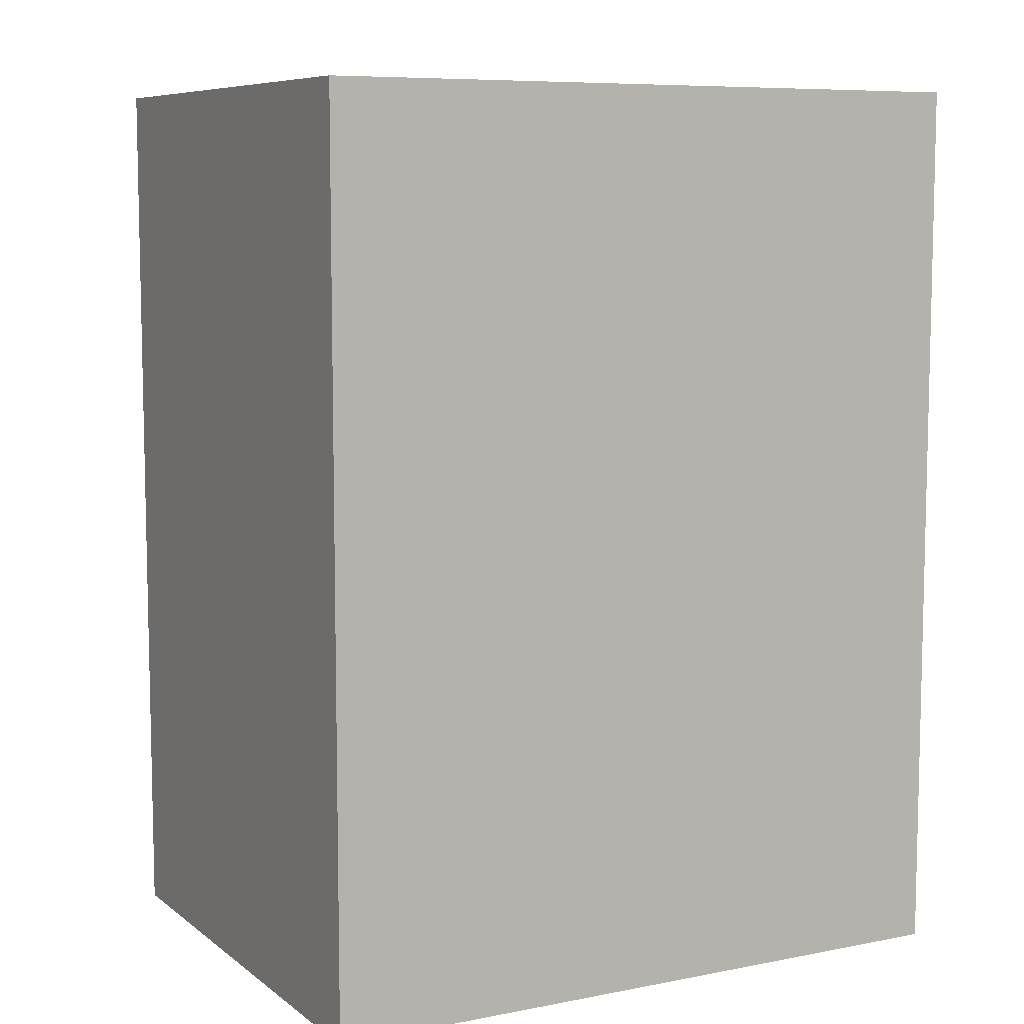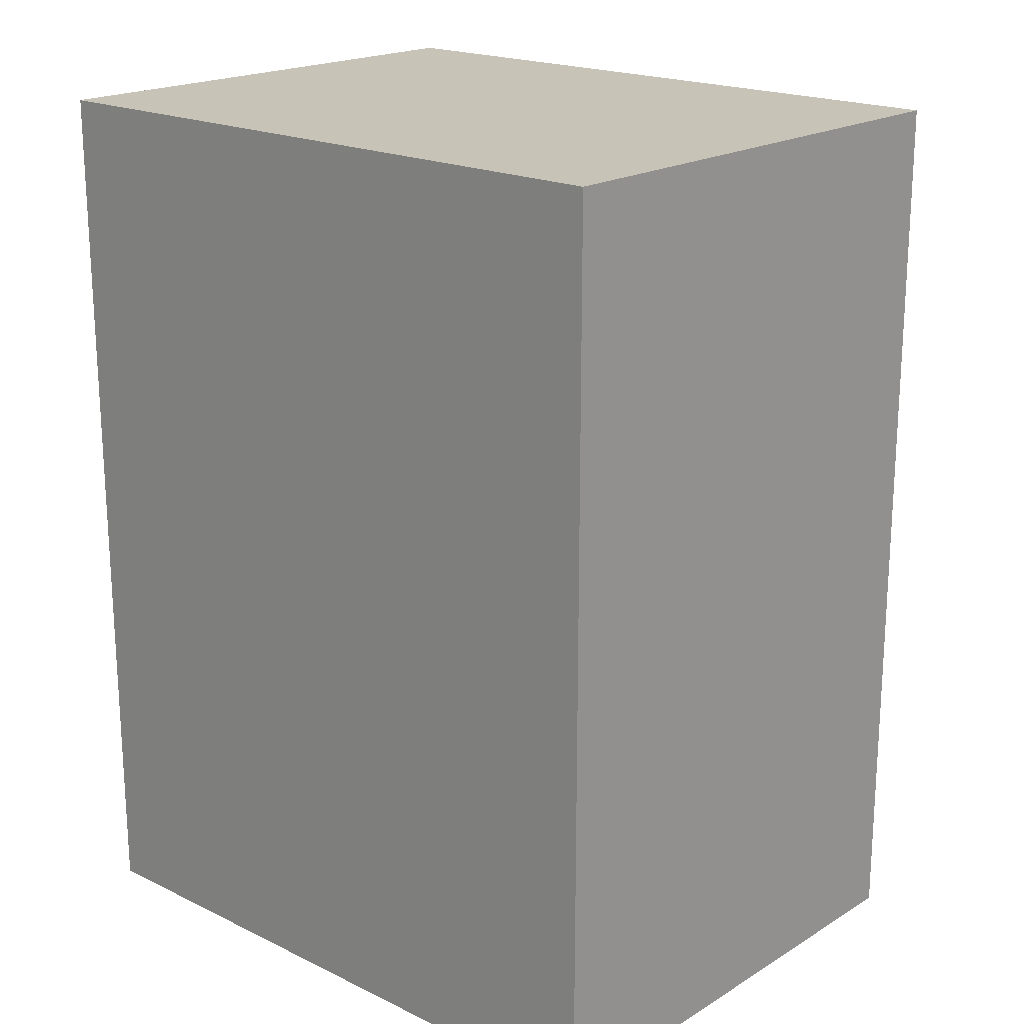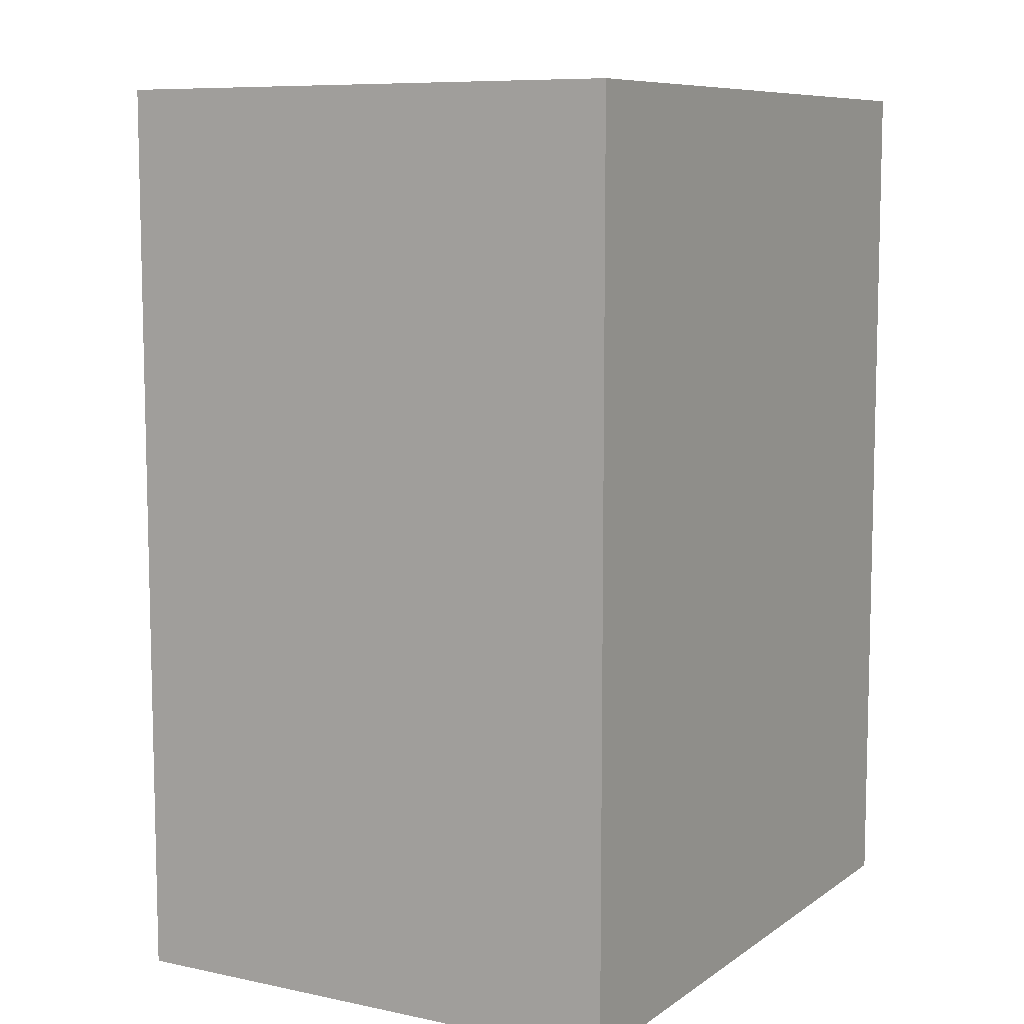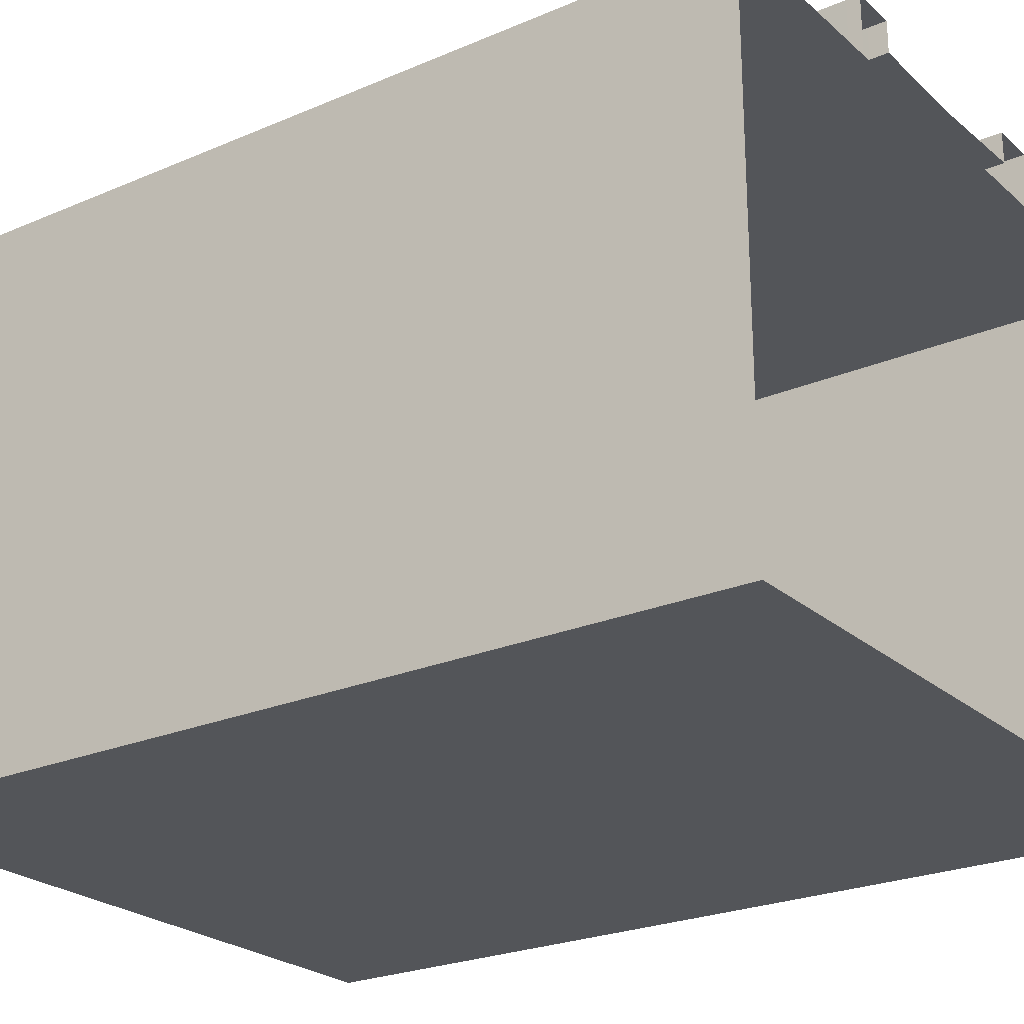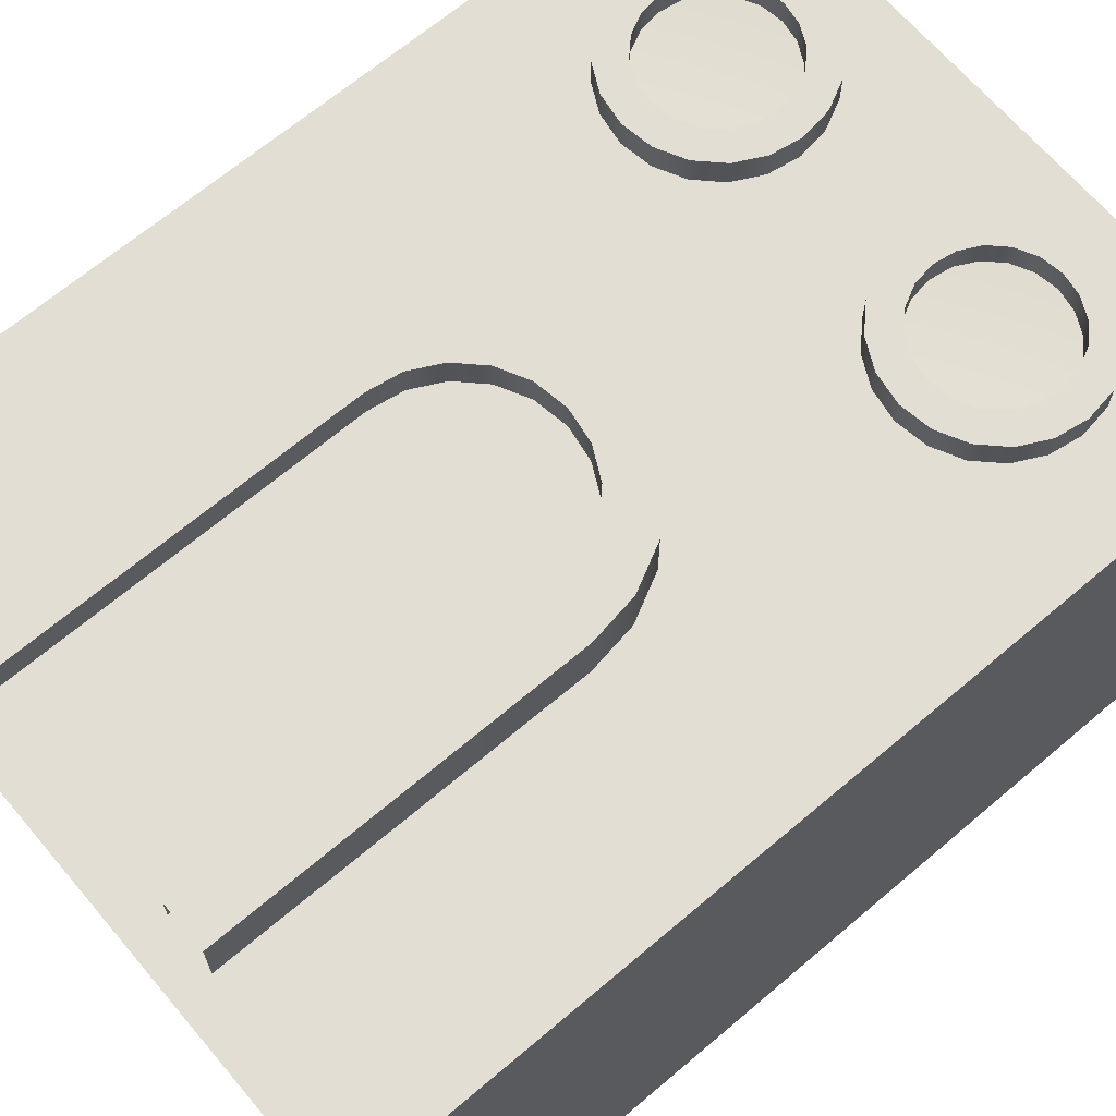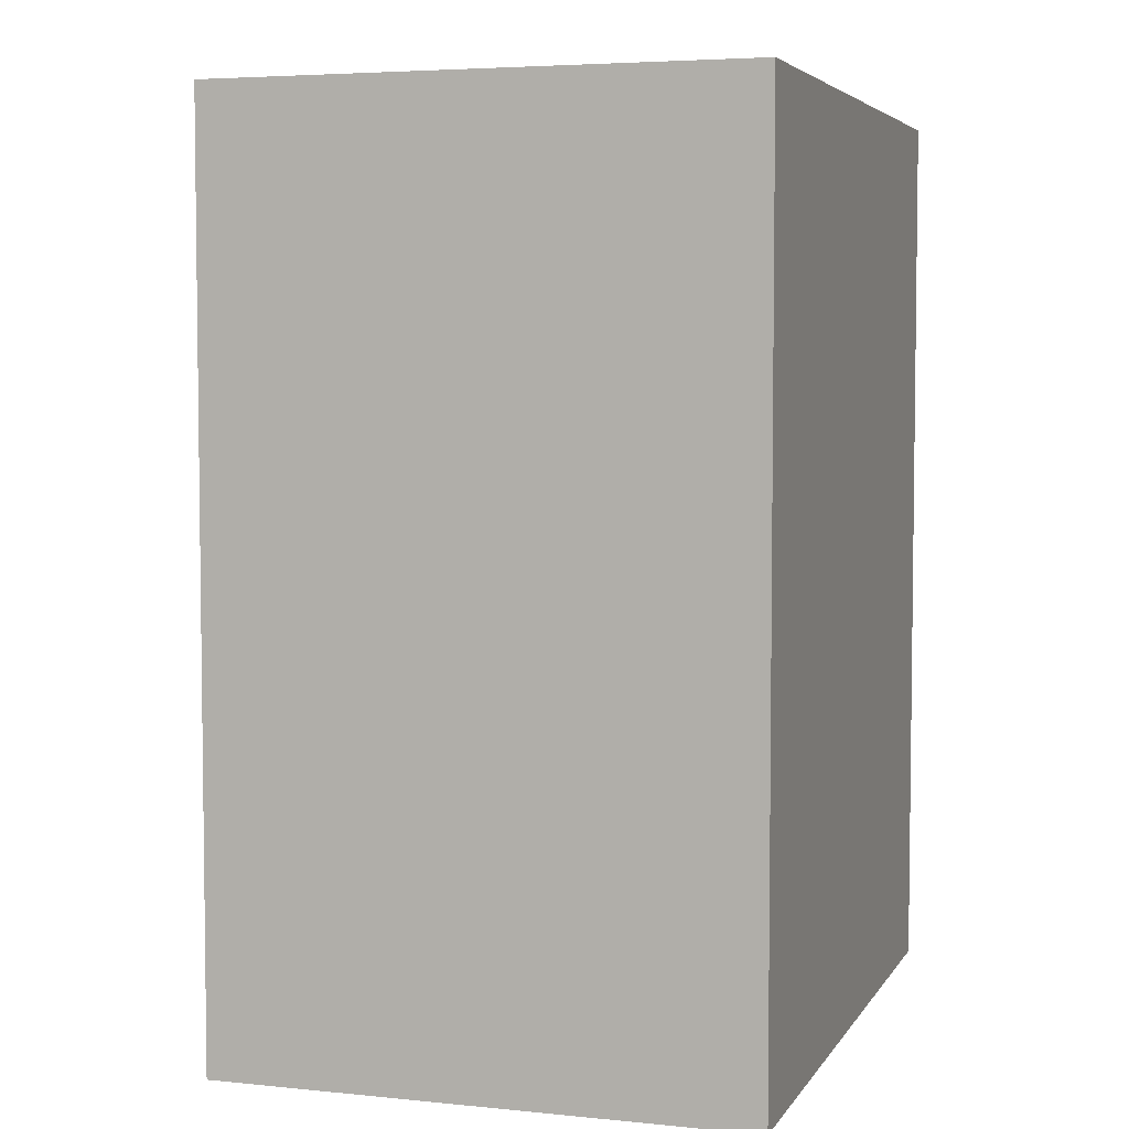
<metadata>
{"format":"obj","ext":"obj","renderer":"f3d","projection":"perspective","resolution":1024,"background":"white","views":[{"elev":8.0,"azim":151.7,"up":"+Y"},{"elev":19.6,"azim":-138.2,"up":"+Y"},{"elev":8.5,"azim":119.9,"up":"+Y"},{"elev":-24.1,"azim":-54.5,"up":"+Z"},{"elev":67.2,"azim":49.7,"up":"+Z"},{"elev":4.8,"azim":107.9,"up":"+Y"}]}
</metadata>
<code>
g default
v 8.824 4.468 1.185
v 8.802 4.611 1.185
v 8.736 4.739 1.185
v 8.634 4.841 1.185
v 8.505 4.907 1.185
v 8.363 4.93 1.185
v 8.22 4.907 1.185
v 8.091 4.841 1.185
v 7.989 4.739 1.185
v 7.924 4.611 1.185
v 7.901 4.468 1.185
v 7.924 4.325 1.185
v 7.989 4.197 1.185
v 8.091 4.095 1.185
v 8.22 4.029 1.185
v 8.363 4.006 1.185
v 8.505 4.029 1.185
v 8.634 4.095 1.185
v 8.736 4.197 1.185
v 8.802 4.325 1.185
v 8.824 4.468 1.351
v 8.802 4.611 1.351
v 8.736 4.739 1.351
v 8.634 4.841 1.351
v 8.505 4.907 1.351
v 8.363 4.93 1.351
v 8.22 4.907 1.351
v 8.091 4.841 1.351
v 7.989 4.739 1.351
v 7.924 4.611 1.351
v 7.901 4.468 1.351
v 7.924 4.325 1.351
v 7.989 4.197 1.351
v 8.091 4.095 1.351
v 8.22 4.029 1.351
v 8.363 4.006 1.351
v 8.505 4.029 1.351
v 8.634 4.095 1.351
v 8.736 4.197 1.351
v 8.802 4.325 1.351
v 9.022 4.468 1.351
v 8.99 4.672 1.351
v 8.896 4.856 1.351
v 8.75 5.001 1.351
v 8.566 5.095 1.351
v 8.363 5.127 1.351
v 8.159 5.095 1.351
v 7.975 5.001 1.351
v 7.829 4.856 1.351
v 7.736 4.672 1.351
v 7.703 4.468 1.351
v 7.736 4.264 1.351
v 7.829 4.08 1.351
v 7.975 3.935 1.351
v 8.159 3.841 1.351
v 8.363 3.809 1.351
v 8.566 3.841 1.351
v 8.75 3.935 1.351
v 8.896 4.08 1.351
v 8.99 4.264 1.351
v 9.022 4.468 1.15
v 8.99 4.672 1.15
v 8.896 4.856 1.15
v 8.75 5.001 1.15
v 8.566 5.095 1.15
v 8.363 5.127 1.15
v 8.159 5.095 1.15
v 7.975 5.001 1.15
v 7.829 4.856 1.15
v 7.736 4.672 1.15
v 7.703 4.468 1.15
v 7.736 4.264 1.15
v 7.829 4.08 1.15
v 7.975 3.935 1.15
v 8.159 3.841 1.15
v 8.363 3.809 1.15
v 8.566 3.841 1.15
v 8.75 3.935 1.15
v 8.896 4.08 1.15
v 8.99 4.264 1.15
v 8.359 4.469 1.166
g pPipe10
f 2 1 21 22
f 3 2 22 23
f 4 3 23 24
f 5 4 24 25
f 6 5 25 26
f 7 6 26 27
f 8 7 27 28
f 9 8 28 29
f 10 9 29 30
f 11 10 30 31
f 12 11 31 32
f 13 12 32 33
f 14 13 33 34
f 15 14 34 35
f 16 15 35 36
f 17 16 36 37
f 18 17 37 38
f 19 18 38 39
f 20 19 39 40
f 1 20 40 21
f 22 21 41 42
f 23 22 42 43
f 24 23 43 44
f 25 24 44 45
f 26 25 45 46
f 27 26 46 47
f 28 27 47 48
f 29 28 48 49
f 30 29 49 50
f 31 30 50 51
f 32 31 51 52
f 33 32 52 53
f 34 33 53 54
f 35 34 54 55
f 36 35 55 56
f 37 36 56 57
f 38 37 57 58
f 39 38 58 59
f 40 39 59 60
f 21 40 60 41
f 42 41 61 62
f 43 42 62 63
f 44 43 63 64
f 45 44 64 65
f 46 45 65 66
f 47 46 66 67
f 48 47 67 68
f 49 48 68 69
f 50 49 69 70
f 51 50 70 71
f 52 51 71 72
f 53 52 72 73
f 54 53 73 74
f 55 54 74 75
f 56 55 75 76
f 57 56 76 77
f 58 57 77 78
f 59 58 78 79
f 60 59 79 80
f 41 60 80 61
f 1 2 81
f 2 3 81
f 3 4 81
f 4 5 81
f 5 6 81
f 6 7 81
f 7 8 81
f 8 9 81
f 9 10 81
f 10 11 81
f 11 12 81
f 12 13 81
f 13 14 81
f 14 15 81
f 15 16 81
f 16 17 81
f 17 18 81
f 18 19 81
f 19 20 81
f 20 1 81
g default
v 6.74 4.468 1.185
v 6.717 4.611 1.185
v 6.651 4.739 1.185
v 6.549 4.841 1.185
v 6.421 4.907 1.185
v 6.278 4.93 1.185
v 6.135 4.907 1.185
v 6.007 4.841 1.185
v 5.905 4.739 1.185
v 5.839 4.611 1.185
v 5.816 4.468 1.185
v 5.839 4.325 1.185
v 5.905 4.197 1.185
v 6.007 4.095 1.185
v 6.135 4.029 1.185
v 6.278 4.006 1.185
v 6.421 4.029 1.185
v 6.549 4.095 1.185
v 6.651 4.197 1.185
v 6.717 4.325 1.185
v 6.74 4.468 1.351
v 6.717 4.611 1.351
v 6.651 4.739 1.351
v 6.549 4.841 1.351
v 6.421 4.907 1.351
v 6.278 4.93 1.351
v 6.135 4.907 1.351
v 6.007 4.841 1.351
v 5.905 4.739 1.351
v 5.839 4.611 1.351
v 5.816 4.468 1.351
v 5.839 4.325 1.351
v 5.905 4.197 1.351
v 6.007 4.095 1.351
v 6.135 4.029 1.351
v 6.278 4.006 1.351
v 6.421 4.029 1.351
v 6.549 4.095 1.351
v 6.651 4.197 1.351
v 6.717 4.325 1.351
v 6.937 4.468 1.351
v 6.905 4.672 1.351
v 6.811 4.856 1.351
v 6.666 5.001 1.351
v 6.482 5.095 1.351
v 6.278 5.127 1.351
v 6.074 5.095 1.351
v 5.89 5.001 1.351
v 5.745 4.856 1.351
v 5.651 4.672 1.351
v 5.619 4.468 1.351
v 5.651 4.264 1.351
v 5.745 4.08 1.351
v 5.89 3.935 1.351
v 6.074 3.841 1.351
v 6.278 3.809 1.351
v 6.482 3.841 1.351
v 6.666 3.935 1.351
v 6.811 4.08 1.351
v 6.905 4.264 1.351
v 6.937 4.468 1.15
v 6.905 4.672 1.15
v 6.811 4.856 1.15
v 6.666 5.001 1.15
v 6.482 5.095 1.15
v 6.278 5.127 1.15
v 6.074 5.095 1.15
v 5.89 5.001 1.15
v 5.745 4.856 1.15
v 5.651 4.672 1.15
v 5.619 4.468 1.15
v 5.651 4.264 1.15
v 5.745 4.08 1.15
v 5.89 3.935 1.15
v 6.074 3.841 1.15
v 6.278 3.809 1.15
v 6.482 3.841 1.15
v 6.666 3.935 1.15
v 6.811 4.08 1.15
v 6.905 4.264 1.15
v 6.274 4.469 1.166
g pPipe9
f 83 82 102 103
f 84 83 103 104
f 85 84 104 105
f 86 85 105 106
f 87 86 106 107
f 88 87 107 108
f 89 88 108 109
f 90 89 109 110
f 91 90 110 111
f 92 91 111 112
f 93 92 112 113
f 94 93 113 114
f 95 94 114 115
f 96 95 115 116
f 97 96 116 117
f 98 97 117 118
f 99 98 118 119
f 100 99 119 120
f 101 100 120 121
f 82 101 121 102
f 103 102 122 123
f 104 103 123 124
f 105 104 124 125
f 106 105 125 126
f 107 106 126 127
f 108 107 127 128
f 109 108 128 129
f 110 109 129 130
f 111 110 130 131
f 112 111 131 132
f 113 112 132 133
f 114 113 133 134
f 115 114 134 135
f 116 115 135 136
f 117 116 136 137
f 118 117 137 138
f 119 118 138 139
f 120 119 139 140
f 121 120 140 141
f 102 121 141 122
f 123 122 142 143
f 124 123 143 144
f 125 124 144 145
f 126 125 145 146
f 127 126 146 147
f 128 127 147 148
f 129 128 148 149
f 130 129 149 150
f 131 130 150 151
f 132 131 151 152
f 133 132 152 153
f 134 133 153 154
f 135 134 154 155
f 136 135 155 156
f 137 136 156 157
f 138 137 157 158
f 139 138 158 159
f 140 139 159 160
f 141 140 160 161
f 122 141 161 142
f 82 83 162
f 83 84 162
f 84 85 162
f 85 86 162
f 86 87 162
f 87 88 162
f 88 89 162
f 89 90 162
f 90 91 162
f 91 92 162
f 92 93 162
f 93 94 162
f 94 95 162
f 95 96 162
f 96 97 162
f 97 98 162
f 98 99 162
f 99 100 162
f 100 101 162
f 101 82 162
g default
v 8.097 1.797 1.338
v 8.062 2.013 1.338
v 7.963 2.209 1.338
v 7.808 2.363 1.338
v 7.613 2.463 1.338
v 7.397 2.497 1.338
v 7.18 2.463 1.338
v 6.985 2.363 1.338
v 6.83 2.209 1.338
v 6.731 2.013 1.338
v 6.697 1.797 1.338
v 8.097 1.797 1.544
v 8.062 2.013 1.544
v 7.963 2.209 1.544
v 7.808 2.363 1.544
v 7.613 2.463 1.544
v 7.397 2.497 1.544
v 7.18 2.463 1.544
v 6.985 2.363 1.544
v 6.83 2.209 1.544
v 6.731 2.013 1.544
v 6.697 1.797 1.544
v 8.397 1.797 1.544
v 8.348 2.106 1.544
v 8.206 2.385 1.544
v 7.984 2.606 1.544
v 7.706 2.748 1.544
v 7.397 2.797 1.544
v 7.088 2.748 1.544
v 6.809 2.606 1.544
v 6.588 2.385 1.544
v 6.446 2.106 1.544
v 6.397 1.797 1.544
v 8.397 1.797 1.163
v 8.348 2.106 1.163
v 8.206 2.385 1.163
v 7.984 2.606 1.163
v 7.706 2.748 1.163
v 7.397 2.797 1.163
v 7.088 2.748 1.163
v 6.809 2.606 1.163
v 6.588 2.385 1.163
v 6.446 2.106 1.163
v 6.397 1.797 1.163
v 8.097 -0.5 1.338
v 8.097 -0.5 1.544
v 8.397 -0.5 1.163
v 8.397 -0.5 1.544
v 6.697 -0.5 1.544
v 6.397 -0.5 1.544
v 6.397 -0.5 1.163
v 6.697 -0.5 1.338
v 7.379 -0.4827 1.338
g pPipe7
f 164 163 174 175
f 165 164 175 176
f 166 165 176 177
f 167 166 177 178
f 168 167 178 179
f 169 168 179 180
f 170 169 180 181
f 171 170 181 182
f 172 171 182 183
f 173 172 183 184
f 175 174 185 186
f 176 175 186 187
f 177 176 187 188
f 178 177 188 189
f 179 178 189 190
f 180 179 190 191
f 181 180 191 192
f 182 181 192 193
f 183 182 193 194
f 184 183 194 195
f 186 185 196 197
f 187 186 197 198
f 188 187 198 199
f 189 188 199 200
f 190 189 200 201
f 191 190 201 202
f 192 191 202 203
f 193 192 203 204
f 194 193 204 205
f 195 194 205 206
f 174 163 207 208
f 196 185 210 209
f 185 174 208 210
f 184 195 212 211
f 195 206 213 212
f 173 184 211 214
f 163 164 215
f 164 165 215
f 165 166 215
f 166 167 215
f 167 168 215
f 168 169 215
f 169 170 215
f 170 171 215
f 171 172 215
f 172 173 215
f 207 163 215
f 173 214 215
g default
v 5.097 -0.5 1.159
v 9.603 -0.5 1.159
v 5.097 5.45 1.159
v 9.603 5.45 1.159
v 5.097 5.45 -2.302
v 9.603 5.45 -2.302
v 5.097 -0.5 -2.302
v 9.603 -0.5 -2.302
g pCube7
f 216 217 219 218
f 218 219 221 220
f 220 221 223 222
f 217 223 221 219
f 222 216 218 220

</code>
